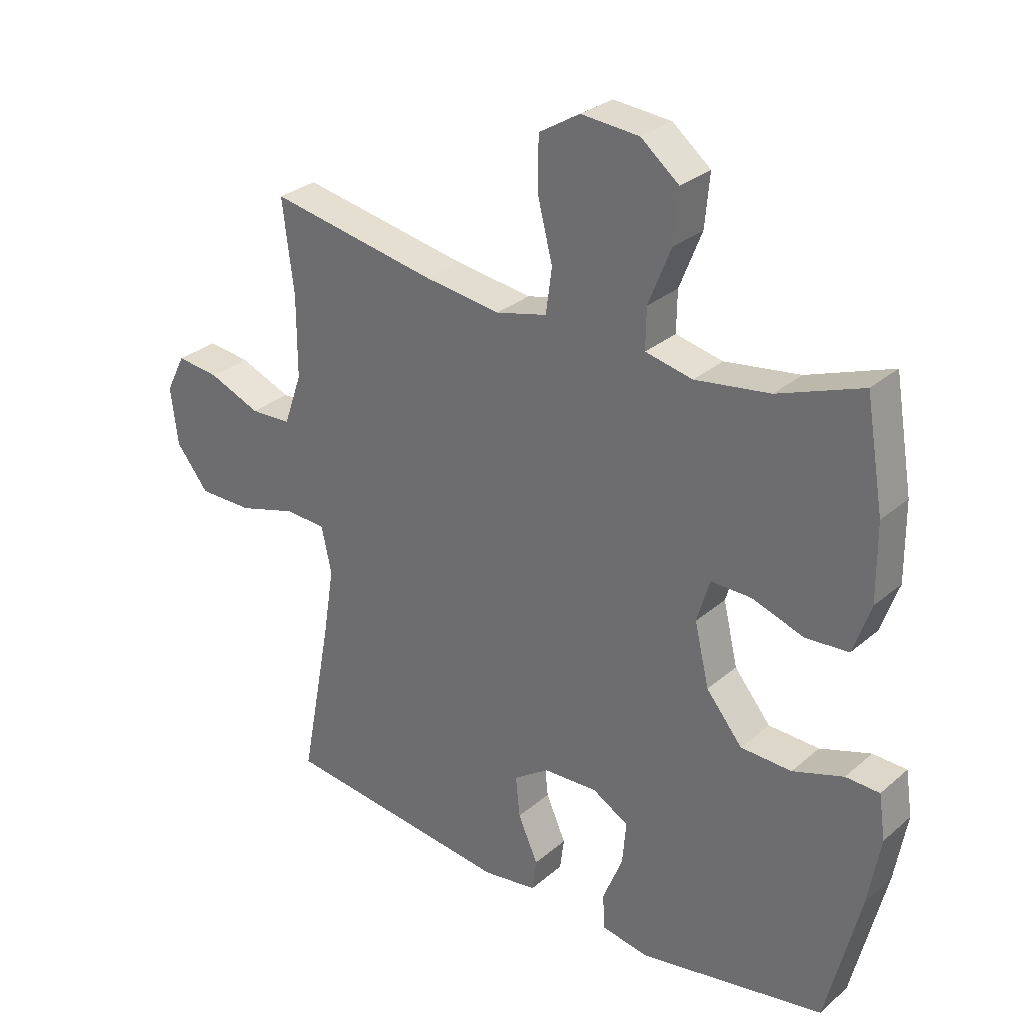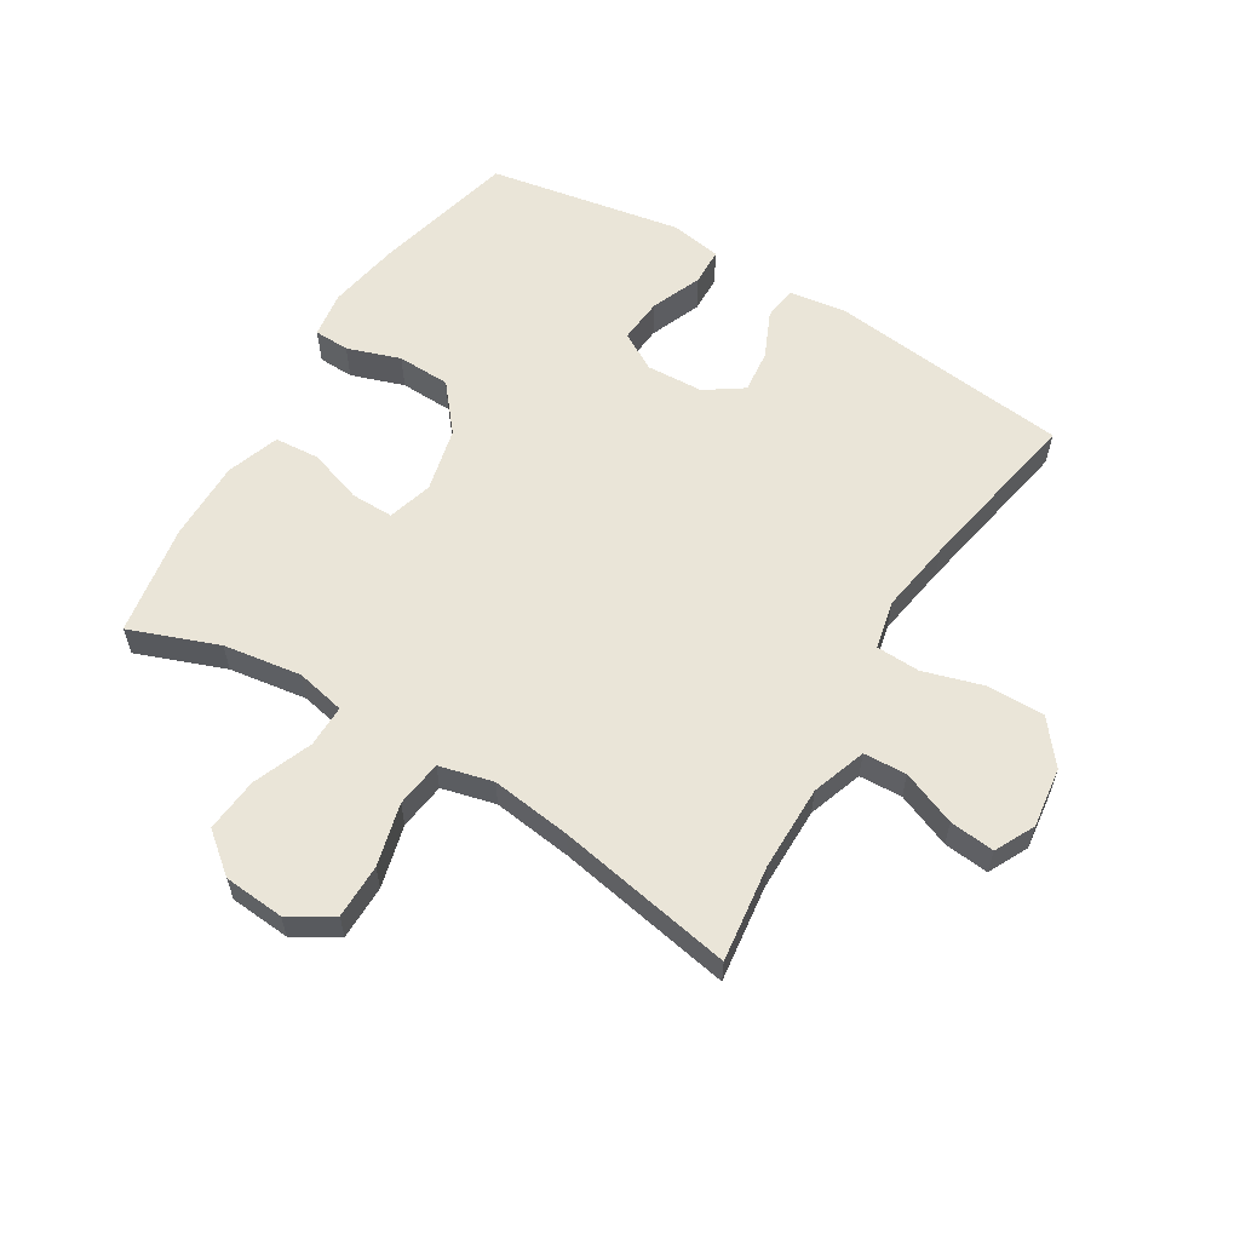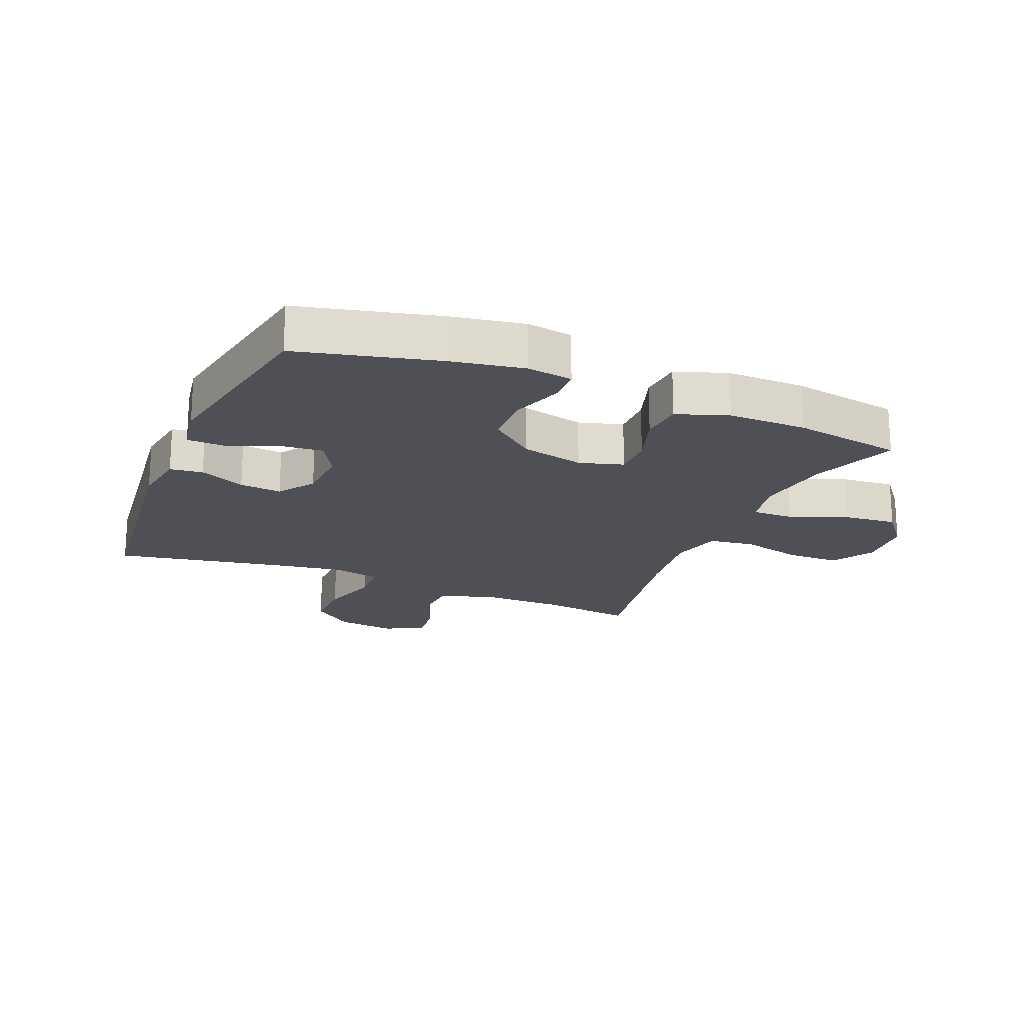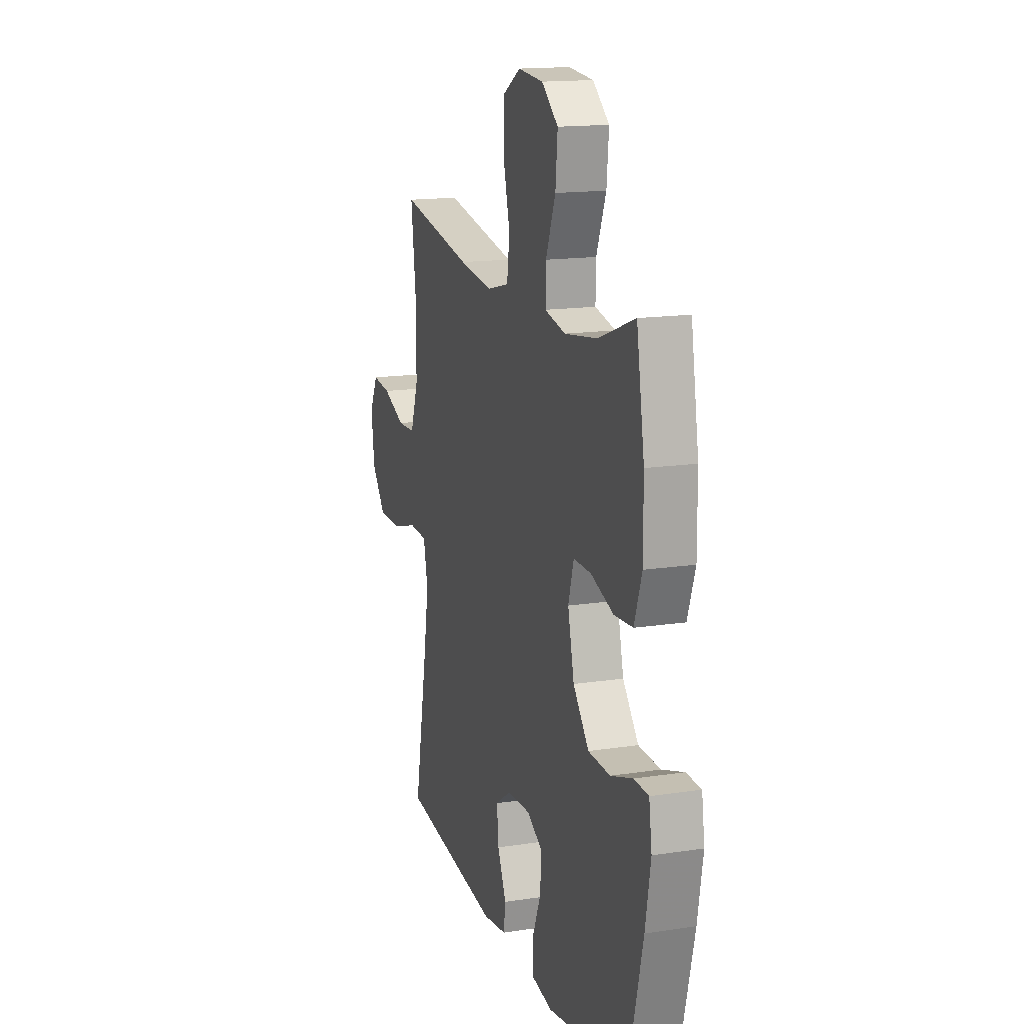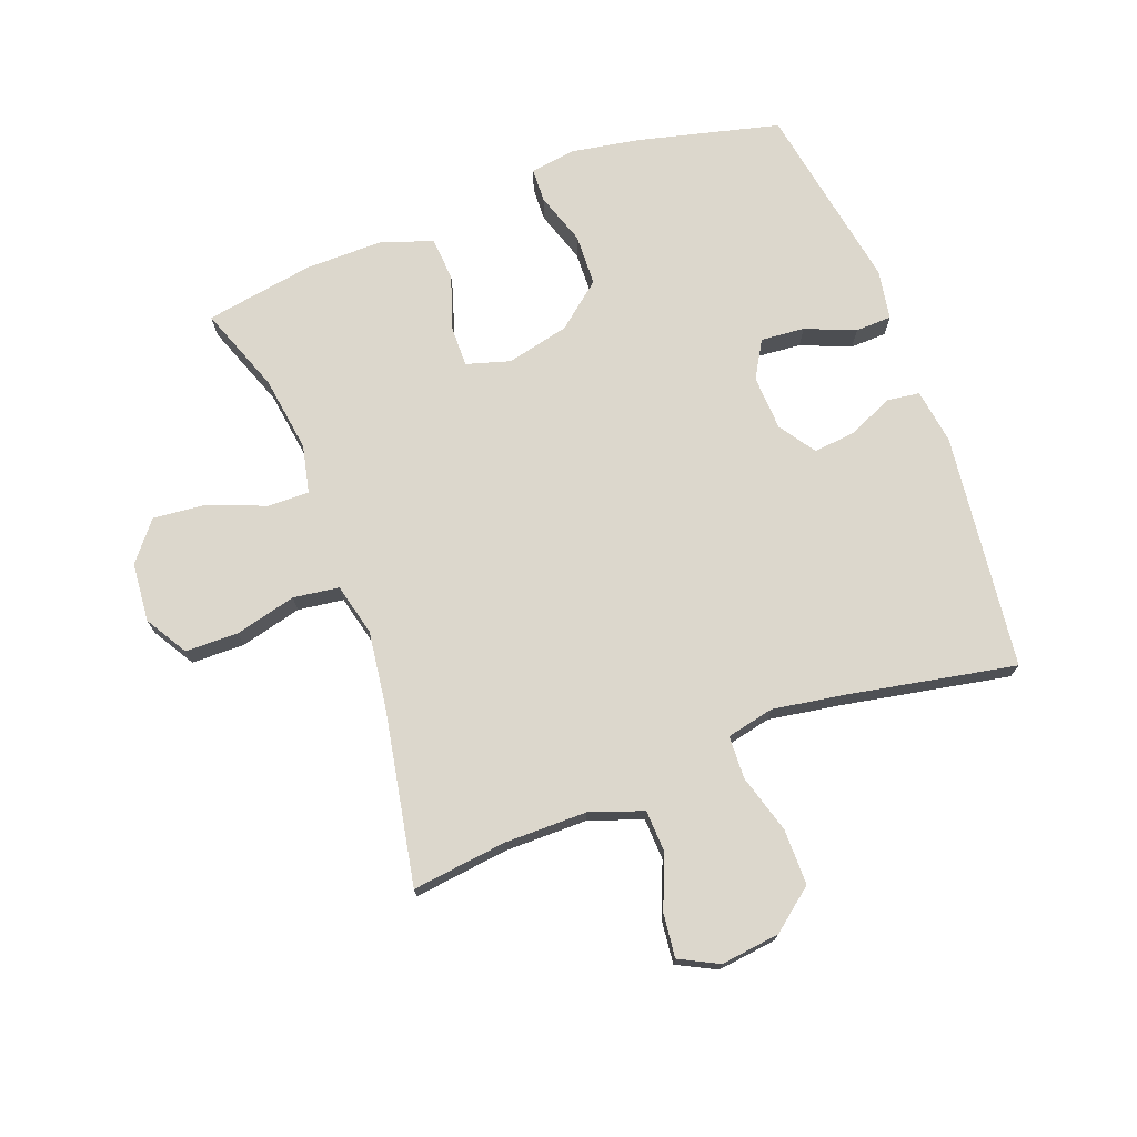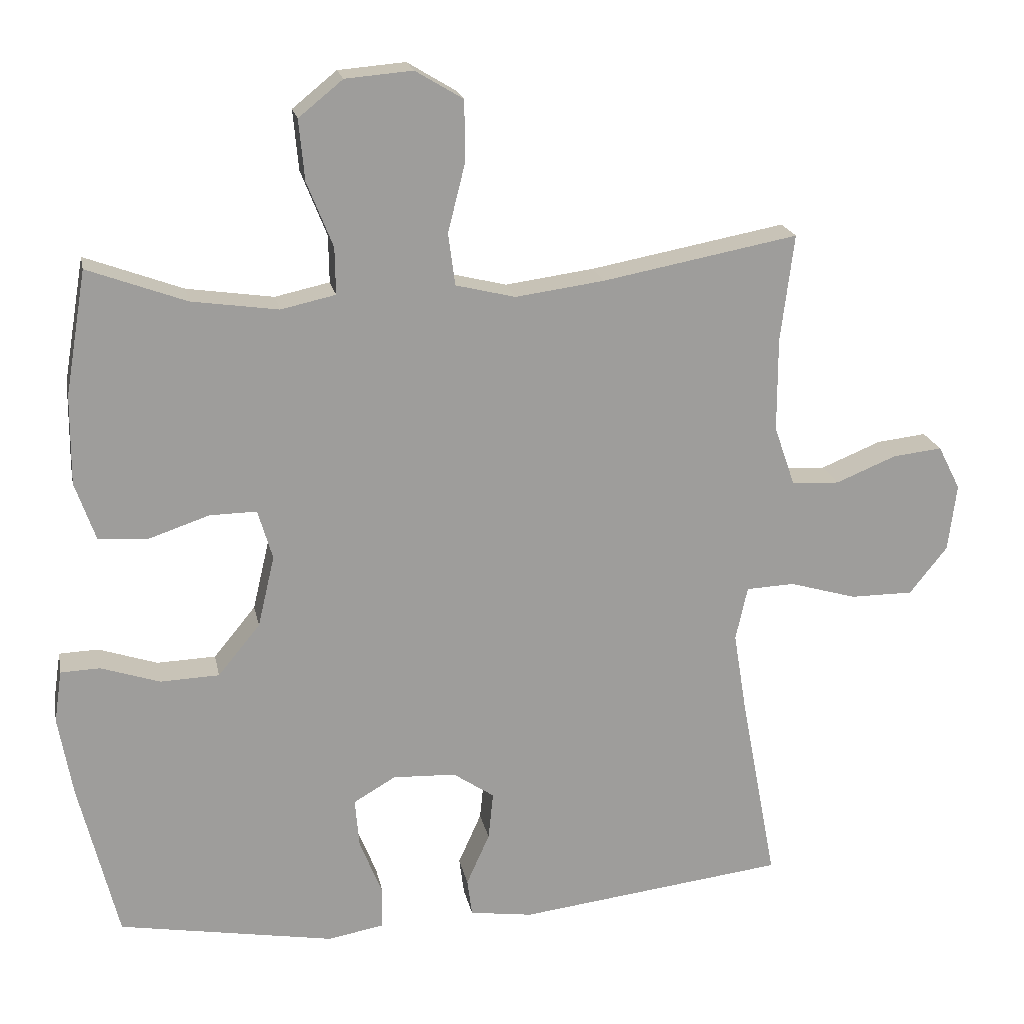
<metadata>
{"format":"obj","ext":"obj","renderer":"f3d","projection":"perspective","resolution":1024,"background":"white","views":[{"elev":29.3,"azim":-141.2,"up":"+Z"},{"elev":59.3,"azim":31.1,"up":"+Y"},{"elev":-19.4,"azim":-112.8,"up":"+Y"},{"elev":15.6,"azim":-107.8,"up":"+Z"},{"elev":73.0,"azim":69.5,"up":"+Y"},{"elev":19.7,"azim":-11.2,"up":"+Z"}]}
</metadata>
<code>
v 0.5 0.07 0.5
v 0.481 0.07 0.347
v 0.481 0.07 0.213
v 0.511 0.07 0.127
v 0.579 0.07 0.124
v 0.665 0.07 0.159
v 0.736 0.07 0.167
v 0.768 0.07 0.104
v 0.756 0.07 0.008
v 0.702 0.07 -0.06
v 0.612 0.07 -0.06
v 0.516 0.07 -0.032
v 0.447 0.07 -0.035
v 0.43 0.07 -0.112
v 0.449 0.07 -0.23
v 0.5 0.07 -0.5
v 0.117 0.07 -0.546
v 0.027 0.07 -0.533
v 0.02 0.07 -0.48
v 0.053 0.07 -0.406
v 0.06 0.07 -0.338
v 0.001 0.07 -0.298
v -0.089 0.07 -0.294
v -0.149 0.07 -0.329
v -0.143 0.07 -0.4
v -0.11 0.07 -0.481
v -0.112 0.07 -0.54
v -0.192 0.07 -0.554
v -0.5 0.07 -0.5
v -0.556 0.07 -0.273
v -0.576 0.07 -0.159
v -0.565 0.07 -0.085
v -0.509 0.07 -0.083
v -0.425 0.07 -0.111
v -0.341 0.07 -0.108
v -0.281 0.07 -0.035
v -0.257 0.07 0.067
v -0.278 0.07 0.138
v -0.345 0.07 0.137
v -0.431 0.07 0.108
v -0.502 0.07 0.113
v -0.531 0.07 0.196
v -0.53 0.07 0.323
v -0.5 0.07 0.5
v -0.36 0.07 0.448
v -0.236 0.07 0.43
v -0.158 0.07 0.447
v -0.159 0.07 0.514
v -0.196 0.07 0.607
v -0.204 0.07 0.693
v -0.141 0.07 0.744
v -0.045 0.07 0.752
v 0.023 0.07 0.711
v 0.024 0.07 0.625
v -0.001 0.07 0.526
v 0.009 0.07 0.452
v 0.094 0.07 0.431
v 0.221 0.07 0.448
v 0.5 0 0.5
v 0.481 0 0.347
v 0.481 0 0.213
v 0.511 0 0.127
v 0.579 0 0.124
v 0.665 0 0.159
v 0.736 0 0.167
v 0.768 0 0.104
v 0.756 0 0.008
v 0.702 0 -0.06
v 0.612 0 -0.06
v 0.516 0 -0.032
v 0.447 0 -0.035
v 0.43 0 -0.112
v 0.449 0 -0.23
v 0.5 0 -0.5
v 0.117 0 -0.546
v 0.027 0 -0.533
v 0.02 0 -0.48
v 0.053 0 -0.406
v 0.06 0 -0.338
v 0.001 0 -0.298
v -0.089 0 -0.294
v -0.149 0 -0.329
v -0.143 0 -0.4
v -0.11 0 -0.481
v -0.112 0 -0.54
v -0.192 0 -0.554
v -0.5 0 -0.5
v -0.556 0 -0.273
v -0.576 0 -0.159
v -0.565 0 -0.085
v -0.509 0 -0.083
v -0.425 0 -0.111
v -0.341 0 -0.108
v -0.281 0 -0.035
v -0.257 0 0.067
v -0.278 0 0.138
v -0.345 0 0.137
v -0.431 0 0.108
v -0.502 0 0.113
v -0.531 0 0.196
v -0.53 0 0.323
v -0.5 0 0.5
v -0.36 0 0.448
v -0.236 0 0.43
v -0.158 0 0.447
v -0.159 0 0.514
v -0.196 0 0.607
v -0.204 0 0.693
v -0.141 0 0.744
v -0.045 0 0.752
v 0.023 0 0.711
v 0.024 0 0.625
v -0.001 0 0.526
v 0.009 0 0.452
v 0.094 0 0.431
v 0.221 0 0.448
f 53 54 55
f 52 53 55
f 51 52 55
f 50 51 55
f 49 50 55
f 48 49 55
f 47 48 55 56
f 46 47 56 57
f 43 44 45
f 42 43 45
f 41 42 45
f 40 41 45
f 39 40 45
f 38 39 45 46
f 37 38 46 57
f 32 33 34
f 31 32 34
f 30 31 34
f 29 30 34
f 28 29 34
f 27 28 34
f 26 27 34
f 25 26 34
f 24 25 34 35
f 23 24 35 36
f 18 19 20
f 17 18 20
f 16 17 20
f 15 16 20
f 14 15 20 21
f 13 14 21 22
f 10 11 12
f 9 10 12
f 8 9 12
f 7 8 12
f 6 7 12
f 5 6 12
f 4 5 12 13
f 37 57 58
f 36 37 58
f 23 36 58
f 22 23 58
f 13 22 58
f 4 13 58
f 3 4 58
f 58 1 2
f 2 3 58
f 113 112 111
f 113 111 110
f 113 110 109
f 113 109 108
f 113 108 107
f 113 107 106
f 114 113 106 105
f 115 114 105 104
f 103 102 101
f 103 101 100
f 103 100 99
f 103 99 98
f 103 98 97
f 104 103 97 96
f 115 104 96 95
f 92 91 90
f 92 90 89
f 92 89 88
f 92 88 87
f 92 87 86
f 92 86 85
f 92 85 84
f 92 84 83
f 93 92 83 82
f 94 93 82 81
f 78 77 76
f 78 76 75
f 78 75 74
f 78 74 73
f 79 78 73 72
f 80 79 72 71
f 70 69 68
f 70 68 67
f 70 67 66
f 70 66 65
f 70 65 64
f 70 64 63
f 71 70 63 62
f 116 115 95
f 116 95 94
f 116 94 81
f 116 81 80
f 116 80 71
f 116 71 62
f 116 62 61
f 60 59 116
f 116 61 60
f 1 59 60 2
f 2 60 61 3
f 3 61 62 4
f 4 62 63 5
f 5 63 64 6
f 6 64 65 7
f 7 65 66 8
f 8 66 67 9
f 9 67 68 10
f 10 68 69 11
f 11 69 70 12
f 12 70 71 13
f 13 71 72 14
f 14 72 73 15
f 15 73 74 16
f 16 74 75 17
f 17 75 76 18
f 18 76 77 19
f 19 77 78 20
f 20 78 79 21
f 21 79 80 22
f 22 80 81 23
f 23 81 82 24
f 24 82 83 25
f 25 83 84 26
f 26 84 85 27
f 27 85 86 28
f 28 86 87 29
f 29 87 88 30
f 30 88 89 31
f 31 89 90 32
f 32 90 91 33
f 33 91 92 34
f 34 92 93 35
f 35 93 94 36
f 36 94 95 37
f 37 95 96 38
f 38 96 97 39
f 39 97 98 40
f 40 98 99 41
f 41 99 100 42
f 42 100 101 43
f 43 101 102 44
f 44 102 103 45
f 45 103 104 46
f 46 104 105 47
f 47 105 106 48
f 48 106 107 49
f 49 107 108 50
f 50 108 109 51
f 51 109 110 52
f 52 110 111 53
f 53 111 112 54
f 54 112 113 55
f 55 113 114 56
f 56 114 115 57
f 57 115 116 58
f 58 116 59 1

</code>
